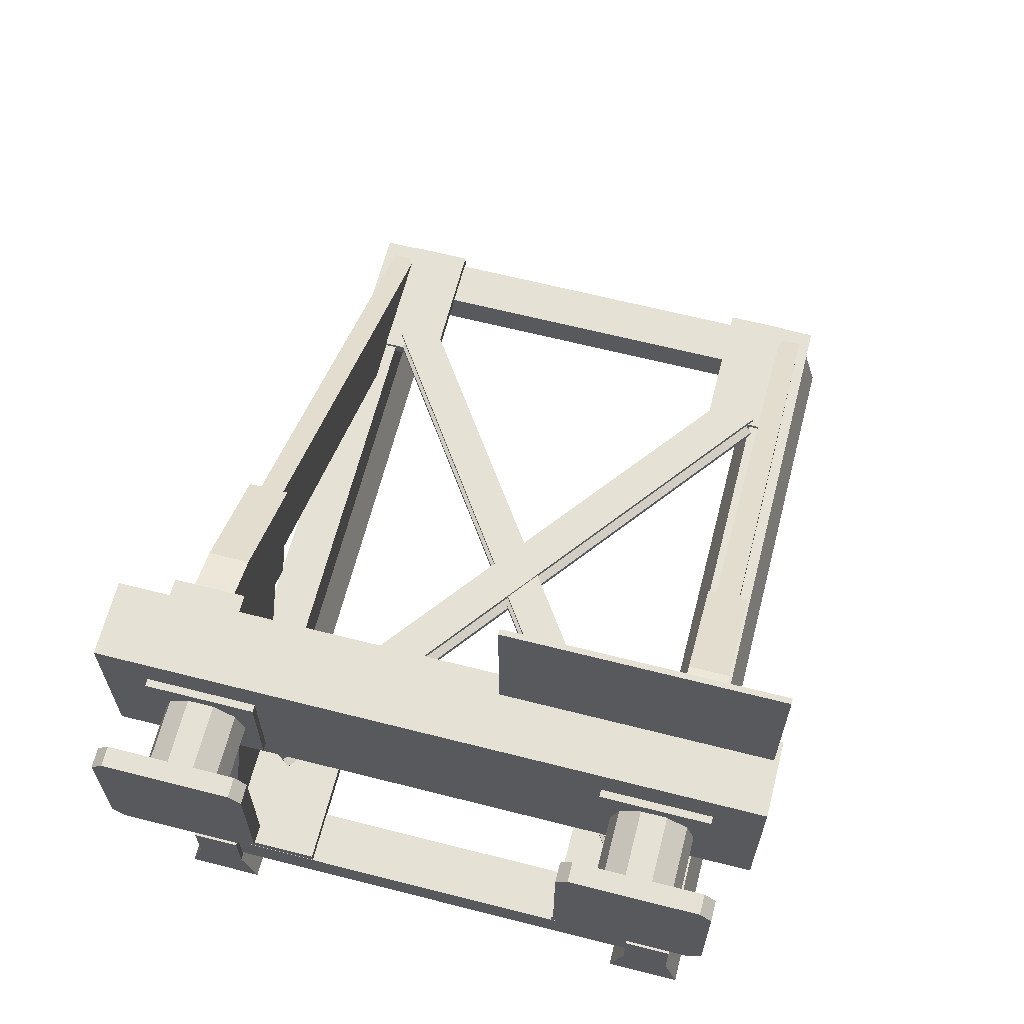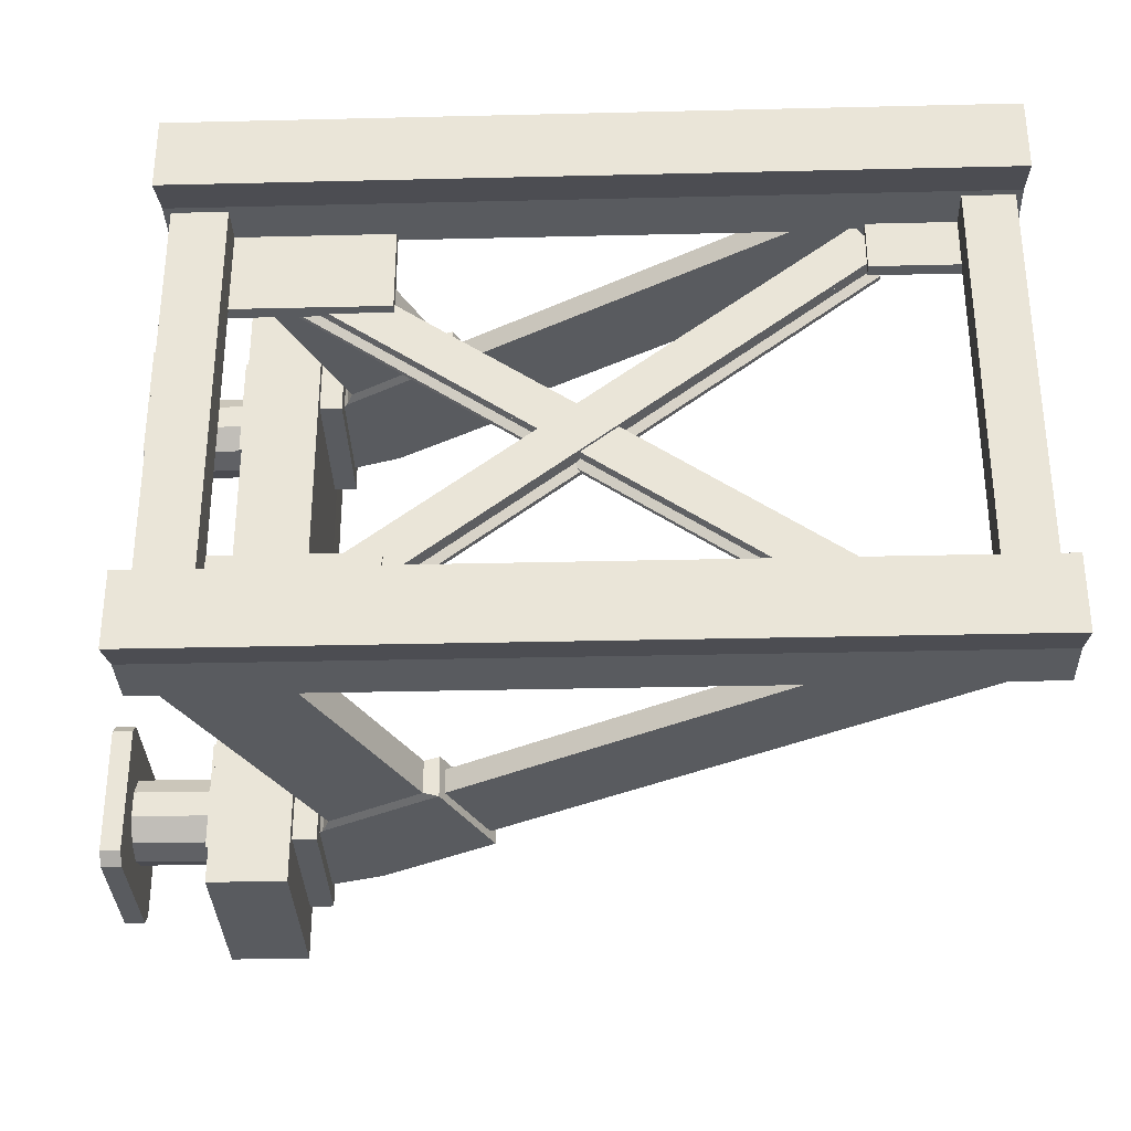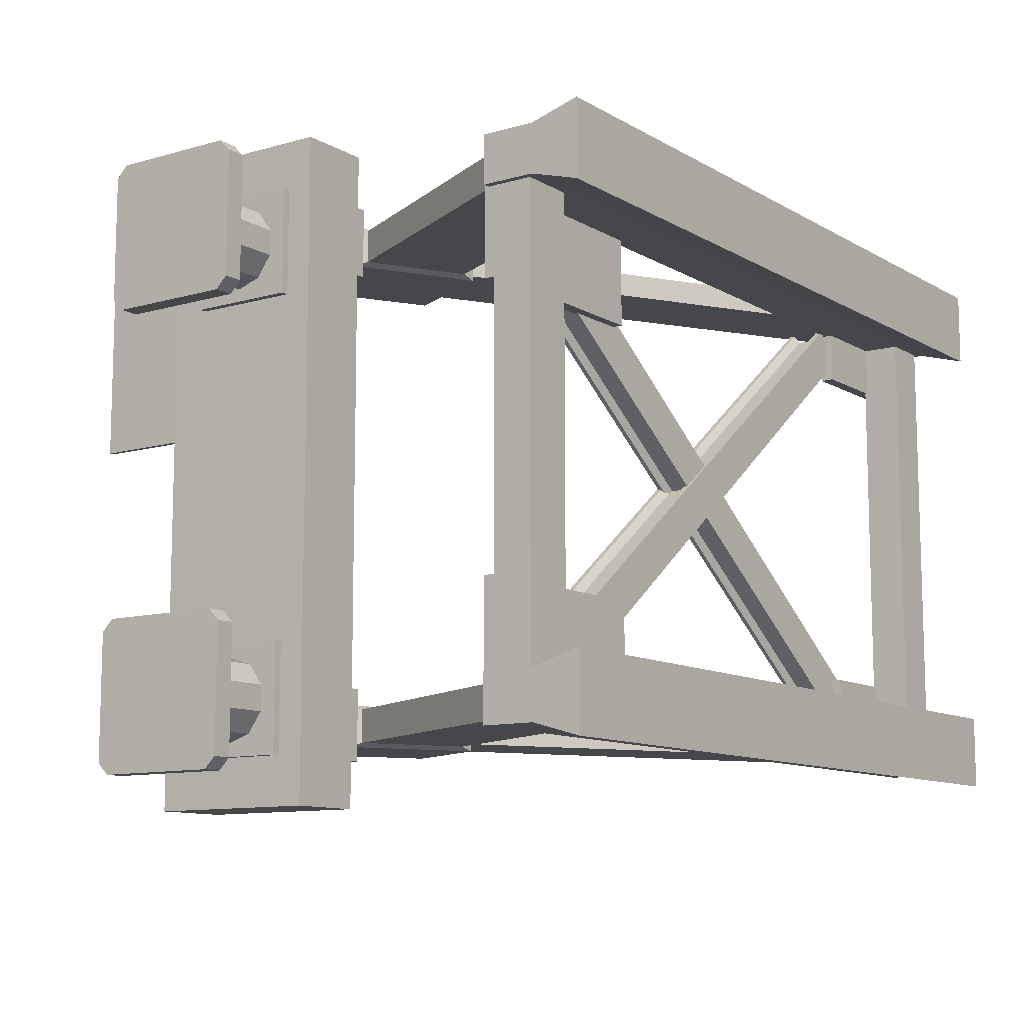
<metadata>
{"format":"obj","ext":"obj","renderer":"f3d","projection":"perspective","resolution":1024,"background":"white","views":[{"elev":64.4,"azim":-75.6,"up":"+Y"},{"elev":-32.5,"azim":1.9,"up":"+Z"},{"elev":-10.6,"azim":-54.5,"up":"+Z"}]}
</metadata>
<code>
o Cube
v -0.9351 0.06399 0.7925
v -1.135 -0.2339 0.8336
v -0.9351 -0.09105 0.7925
v -1.135 -0.2339 0.6108
v -0.9351 -0.2339 0.8336
v 1.213 -0.2339 0.8336
v -0.9351 -0.2339 0.6108
v 1.213 -0.2339 0.6108
v -1.115 0.04411 0.6519
v -1.115 -0.07117 0.6519
v -1.135 0.06399 0.7925
v -1.135 -0.09105 0.7925
v 1.213 0.06399 0.7925
v 1.213 -0.09105 0.7925
v 1.194 -0.07184 0.6519
v 1.194 0.04478 0.6519
v -0.955 -0.07117 0.6519
v -0.955 0.04411 0.6519
v -0.8071 -0.1068 0.7709
v -1.078 0.05281 0.6736
v -1.078 0.05281 0.7709
v -0.8071 -0.1068 0.6736
v -0.7079 0.81 0.6736
v -0.437 0.6503 0.6736
v -0.437 0.6503 0.7709
v -0.7079 0.81 0.7709
v -0.7269 0.8458 0.6623
v -0.38 0.6776 0.6866
v -0.38 0.6776 0.7578
v -0.7269 0.8458 0.7821
v -0.5916 1.135 0.6623
v -0.2711 0.9105 0.6866
v -0.2711 0.9105 0.7578
v -0.5916 1.135 0.7821
v -0.3932 0.6493 0.6623
v -0.3932 0.6493 0.7821
v -0.2579 0.9389 0.6623
v -0.2579 0.9389 0.7821
v 1.079 -0.1817 0.6866
v 1.079 -0.1817 0.7578
v 1.188 0.05119 0.6866
v 1.188 0.05119 0.7578
v -0.7367 0.8566 0.7821
v -0.7367 0.8566 0.6623
v -0.7375 1.184 0.7821
v -0.7375 1.184 0.6623
v -0.8414 0.8562 0.7821
v -0.8414 0.8562 0.6623
v -0.8422 1.183 0.7821
v -0.8422 1.183 0.6623
v -0.8039 0.7714 0.9669
v -0.8056 1.281 0.9669
v -1.025 0.7708 0.9669
v -1.027 1.28 0.9669
v -1.002 1.015 0.7852
v -1.306 1.015 0.7852
v -1.002 0.9435 0.7621
v -1.306 0.9435 0.7621
v -1.002 0.8994 0.7014
v -1.306 0.8994 0.7014
v -1.002 0.8994 0.6265
v -1.306 0.8994 0.6265
v -1.002 0.9435 0.5659
v -1.306 0.9435 0.5659
v -1.002 1.015 0.5427
v -1.306 1.015 0.5427
v -1.002 1.086 0.5659
v -1.306 1.086 0.5659
v -1.002 1.13 0.6265
v -1.306 1.13 0.6265
v -1.002 1.13 0.7014
v -1.306 1.13 0.7014
v -1.002 1.086 0.7621
v -1.306 1.086 0.7621
v -1.272 0.8432 0.4813
v -1.272 1.21 0.4813
v -1.272 0.8432 0.8483
v -1.272 1.21 0.8483
v -1.048 1.169 0.5052
v -1.048 0.8496 0.5052
v -1.048 0.8496 0.8244
v -1.048 1.169 0.8244
v -1.272 0.8432 0.8821
v -1.272 1.21 0.8821
v -1.301 1.21 0.8821
v -1.301 0.8432 0.8821
v -1.301 0.8432 0.4475
v -1.301 1.21 0.4475
v -1.272 1.21 0.4475
v -1.272 0.8432 0.4475
v -1.272 0.8093 0.8483
v -1.301 0.8093 0.8483
v -1.301 0.8093 0.4813
v -1.272 0.8093 0.4813
v -1.301 1.244 0.8483
v -1.272 1.244 0.8483
v -1.272 1.244 0.4813
v -1.301 1.244 0.4813
v -1.329 1.21 0.8821
v -1.329 1.244 0.8483
v -1.329 1.21 0.8483
v -1.329 0.8432 0.8483
v -1.329 0.8432 0.4813
v -1.329 1.21 0.4813
v -1.329 1.21 0.4475
v -1.329 1.244 0.4813
v -1.329 0.8432 0.8821
v -1.329 0.8432 0.4475
v -1.329 0.8093 0.4813
v -1.329 0.8093 0.8483
v -1.013 1.169 0.5052
v -1.013 0.8496 0.5052
v -1.013 1.169 0.8244
v -1.013 0.8496 0.8244
v 1.027 -0.2339 0.8336
v 1.027 -0.09105 0.7925
v 1.027 -0.2339 0.6108
v 1.027 0.06399 0.7925
v 1.046 -0.07184 0.6519
v 1.046 0.04478 0.6519
v 1.213 -0.09105 0.6519
v 1.213 0.06399 0.6519
v 1.027 -0.09105 0.6519
v 1.027 0.06399 0.6519
v -1.135 -0.09105 0.6519
v -0.9351 -0.09105 0.6519
v -0.9351 0.06399 0.6519
v -1.135 0.06399 0.6519
v -1.114 0.07692 0.3992
v -0.5027 0.07692 0.3992
v 1.208 0.07692 0.6943
v 0.7911 0.07692 0.6943
v 1.208 0.07692 0.5019
v 0.7911 0.07692 0.5019
v -1.114 0.07692 0.6678
v -0.5027 0.07692 0.6678
v 1.208 0.03773 0.5019
v 1.208 0.03773 0.6943
v 0.7911 0.03773 0.5019
v 0.7911 0.03773 0.6943
v -0.5027 0.03773 0.3992
v -0.5027 0.03773 0.6678
v -1.114 0.03773 0.3992
v -1.114 0.03773 0.6678
v -0.7366 0.8044 0.8266
v -0.7366 0.8044 0.6179
v -0.7377 1.236 0.8266
v -0.7377 1.236 0.6179
v -0.8412 0.804 0.8266
v -0.8412 0.804 0.6179
v -0.8424 1.235 0.8266
v -0.8424 1.235 0.6179
v -0.9351 0.06399 -0.7925
v -1.135 -0.2339 -0.8336
v -0.9351 -0.09105 -0.7925
v -1.135 -0.2339 -0.6108
v -0.9351 -0.2339 -0.8336
v 1.213 -0.2339 -0.8336
v -0.9351 -0.2339 -0.6108
v 1.213 -0.2339 -0.6108
v -1.115 0.04411 -0.6519
v -1.115 -0.07117 -0.6519
v -1.135 0.06399 -0.7925
v -1.135 -0.09105 -0.7925
v 1.213 0.06399 -0.7925
v 1.213 -0.09105 -0.7925
v 1.194 -0.07184 -0.6519
v 1.194 0.04478 -0.6519
v -0.955 -0.07117 -0.6519
v -0.955 0.04411 -0.6519
v -0.8071 -0.1068 -0.7709
v -1.078 0.05281 -0.6736
v -1.078 0.05281 -0.7709
v -0.8071 -0.1068 -0.6736
v -0.7079 0.81 -0.6736
v -0.437 0.6503 -0.6736
v -0.437 0.6503 -0.7709
v -0.7079 0.81 -0.7709
v -0.7269 0.8458 -0.6623
v -0.38 0.6776 -0.6866
v -0.38 0.6776 -0.7578
v -0.7269 0.8458 -0.7821
v -0.5916 1.135 -0.6623
v -0.2711 0.9105 -0.6866
v -0.2711 0.9105 -0.7578
v -0.5916 1.135 -0.7821
v -0.3932 0.6493 -0.6623
v -0.3932 0.6493 -0.7821
v -0.2579 0.9389 -0.6623
v -0.2579 0.9389 -0.7821
v 1.079 -0.1817 -0.6866
v 1.079 -0.1817 -0.7578
v 1.188 0.05119 -0.6866
v 1.188 0.05119 -0.7578
v -0.7367 0.8566 -0.7821
v -0.7367 0.8566 -0.6623
v -0.7375 1.184 -0.7821
v -0.7375 1.184 -0.6623
v -0.8414 0.8562 -0.7821
v -0.8414 0.8562 -0.6623
v -0.8422 1.183 -0.7821
v -0.8422 1.183 -0.6623
v -0.8039 0.7714 -0.9669
v -0.8056 1.281 -0.9669
v -1.025 0.7708 -0.9669
v -1.027 1.28 -0.9669
v -0.8039 0.7714 0
v -0.8056 1.281 0
v -1.025 0.7708 0
v -1.027 1.28 0
v -1.002 1.015 -0.7852
v -1.306 1.015 -0.7852
v -1.002 0.9435 -0.7621
v -1.306 0.9435 -0.7621
v -1.002 0.8994 -0.7014
v -1.306 0.8994 -0.7014
v -1.002 0.8994 -0.6265
v -1.306 0.8994 -0.6265
v -1.002 0.9435 -0.5659
v -1.306 0.9435 -0.5659
v -1.002 1.015 -0.5427
v -1.306 1.015 -0.5427
v -1.002 1.086 -0.5659
v -1.306 1.086 -0.5659
v -1.002 1.13 -0.6265
v -1.306 1.13 -0.6265
v -1.002 1.13 -0.7014
v -1.306 1.13 -0.7014
v -1.002 1.086 -0.7621
v -1.306 1.086 -0.7621
v -1.272 0.8432 -0.4813
v -1.272 1.21 -0.4813
v -1.272 0.8432 -0.8483
v -1.272 1.21 -0.8483
v -1.048 1.169 -0.5052
v -1.048 0.8496 -0.5052
v -1.048 0.8496 -0.8244
v -1.048 1.169 -0.8244
v -1.272 0.8432 -0.8821
v -1.272 1.21 -0.8821
v -1.301 1.21 -0.8821
v -1.301 0.8432 -0.8821
v -1.301 0.8432 -0.4475
v -1.301 1.21 -0.4475
v -1.272 1.21 -0.4475
v -1.272 0.8432 -0.4475
v -1.272 0.8093 -0.8483
v -1.301 0.8093 -0.8483
v -1.301 0.8093 -0.4813
v -1.272 0.8093 -0.4813
v -1.301 1.244 -0.8483
v -1.272 1.244 -0.8483
v -1.272 1.244 -0.4813
v -1.301 1.244 -0.4813
v -1.329 1.21 -0.8821
v -1.329 1.244 -0.8483
v -1.329 1.21 -0.8483
v -1.329 0.8432 -0.8483
v -1.329 0.8432 -0.4813
v -1.329 1.21 -0.4813
v -1.329 1.21 -0.4475
v -1.329 1.244 -0.4813
v -1.329 0.8432 -0.8821
v -1.329 0.8432 -0.4475
v -1.329 0.8093 -0.4813
v -1.329 0.8093 -0.8483
v -1.013 1.169 -0.5052
v -1.013 0.8496 -0.5052
v -1.013 1.169 -0.8244
v -1.013 0.8496 -0.8244
v 1.027 -0.2339 -0.8336
v 1.027 -0.09105 -0.7925
v 1.027 -0.2339 -0.6108
v 1.027 0.06399 -0.7925
v 1.046 -0.07184 -0.6519
v 1.046 0.04478 -0.6519
v 1.213 -0.09105 -0.6519
v 1.213 0.06399 -0.6519
v 1.027 -0.09105 -0.6519
v 1.027 0.06399 -0.6519
v 1.194 -0.07184 -0
v 1.194 0.04478 -0
v 1.046 -0.07184 -0
v 1.046 0.04478 -0
v -1.135 -0.09105 -0.6519
v -0.9351 -0.09105 -0.6519
v -0.9351 0.06399 -0.6519
v -1.135 0.06399 -0.6519
v -1.115 -0.07117 0
v -0.955 -0.07117 0
v -0.955 0.04411 0
v -1.115 0.04411 0
v -1.114 0.07692 -0.3992
v -0.5027 0.07692 -0.3992
v 1.208 0.07692 -0.6943
v 0.7911 0.07692 -0.6943
v 1.208 0.07692 -0.5019
v 0.7911 0.07692 -0.5019
v -1.114 0.07692 -0.6678
v -0.5027 0.07692 -0.6678
v 1.208 0.03773 -0.5019
v 1.208 0.03773 -0.6943
v 0.7911 0.03773 -0.5019
v 0.7911 0.03773 -0.6943
v -0.5027 0.03773 -0.3992
v -0.5027 0.03773 -0.6678
v -1.114 0.03773 -0.3992
v -1.114 0.03773 -0.6678
v -0.7366 0.8044 -0.8266
v -0.7366 0.8044 -0.6179
v -0.7377 1.236 -0.8266
v -0.7377 1.236 -0.6179
v -0.8412 0.804 -0.8266
v -0.8412 0.804 -0.6179
v -0.8424 1.235 -0.8266
v -0.8424 1.235 -0.6179
f 98 88 105 106
f 92 86 107 110
f 86 85 99 107
f 85 95 100 99
f 93 92 110 109
f 88 87 108 105
f 87 93 109 108
f 95 98 106 100
f 102 101 104 103
f 107 102 110
f 102 107 99 101
f 99 100 101
f 104 105 108 103
f 105 104 106
f 103 108 109
f 103 109 110 102
f 101 100 106 104
f 254 262 261 244
f 248 266 263 242
f 242 263 255 241
f 241 255 256 251
f 249 265 266 248
f 244 261 264 243
f 243 264 265 249
f 251 256 262 254
f 258 259 260 257
f 263 266 258
f 258 257 255 263
f 255 257 256
f 260 259 264 261
f 261 262 260
f 259 265 264
f 259 258 266 265
f 257 260 262 256
f 5 2 4 7
f 116 118 1 3
f 4 125 126 7
f 127 128 11 1
f 115 116 3 5
f 8 121 14 6
f 121 122 13 14
f 5 3 12 2
f 3 1 11 12
f 2 12 125 4
f 12 11 128 125
f 117 123 121 8
f 120 16 282 284
f 124 127 1 118
f 115 5 7 117
f 22 19 21 20
f 10 9 292 289
f 23 26 30 27
f 19 22 24 25
f 21 19 25 26
f 20 21 26 23
f 22 20 23 24
f 34 31 46 45
f 24 23 27 35
f 25 24 35 36
f 26 25 36 30
f 37 31 34 38
f 35 27 31 37
f 33 29 40 42
f 30 36 38 34
f 28 29 36 35
f 33 32 37 38
f 32 28 35 37
f 29 33 38 36
f 40 39 41 42
f 32 33 42 41
f 28 32 41 39
f 29 28 39 40
f 48 50 152 150
f 27 30 43 44
f 31 27 44 46
f 30 34 45 43
f 43 45 147 145
f 47 48 150 149
f 49 47 149 151
f 51 52 54 53
f 52 208 210 54
f 54 210 209 53
f 53 209 207 51
f 51 207 208 52
f 55 56 58 57
f 57 58 60 59
f 59 60 62 61
f 61 62 64 63
f 63 64 66 65
f 65 66 68 67
f 67 68 70 69
f 69 70 72 71
f 71 72 74 73
f 73 74 56 55
f 75 76 78 77
f 90 75 94
f 81 82 79 80
f 77 83 91
f 89 97 76
f 84 78 96
f 83 84 85 86
f 78 84 83 77
f 87 88 89 90
f 75 90 89 76
f 91 92 93 94
f 87 90 94 93
f 83 86 92 91
f 77 91 94 75
f 95 96 97 98
f 96 95 85 84
f 76 97 96 78
f 98 97 89 88
f 6 115 117 8
f 79 111 112 80
f 81 114 113 82
f 82 113 111 79
f 80 112 114 81
f 122 124 118 13
f 126 127 124 123
f 7 126 123 117
f 6 14 116 115
f 14 13 118 116
f 15 16 122 121
f 119 15 121 123
f 16 120 124 122
f 120 119 123 124
f 16 15 281 282
f 119 120 284 283
f 15 119 283 281
f 10 17 126 125
f 17 18 127 126
f 9 10 125 128
f 18 9 128 127
f 17 10 289 290
f 9 18 291 292
f 18 17 290 291
f 130 136 135 129
f 133 131 132 134
f 137 139 140 138
f 132 131 138 140
f 133 134 139 137
f 134 132 140 139
f 131 133 137 138
f 141 143 144 142
f 135 136 142 144
f 130 129 143 141
f 129 135 144 143
f 136 130 141 142
f 146 145 149 150
f 148 146 150 152
f 147 148 152 151
f 145 147 151 149
f 44 43 145 146
f 50 49 151 152
f 46 44 146 148
f 45 46 148 147
f 157 159 156 154
f 272 155 153 274
f 156 159 286 285
f 287 153 163 288
f 271 157 155 272
f 160 158 166 277
f 277 166 165 278
f 157 154 164 155
f 155 164 163 153
f 154 156 285 164
f 164 285 288 163
f 273 160 277 279
f 276 284 282 168
f 280 274 153 287
f 271 273 159 157
f 174 172 173 171
f 162 289 292 161
f 175 179 182 178
f 171 177 176 174
f 173 178 177 171
f 172 175 178 173
f 174 176 175 172
f 186 197 198 183
f 176 187 179 175
f 177 188 187 176
f 178 182 188 177
f 189 190 186 183
f 187 189 183 179
f 185 194 192 181
f 182 186 190 188
f 180 187 188 181
f 185 190 189 184
f 184 189 187 180
f 181 188 190 185
f 192 194 193 191
f 184 193 194 185
f 180 191 193 184
f 181 192 191 180
f 200 314 316 202
f 179 196 195 182
f 183 198 196 179
f 182 195 197 186
f 195 309 311 197
f 199 313 314 200
f 201 315 313 199
f 203 205 206 204
f 204 206 210 208
f 206 205 209 210
f 205 203 207 209
f 203 204 208 207
f 211 213 214 212
f 213 215 216 214
f 215 217 218 216
f 217 219 220 218
f 219 221 222 220
f 221 223 224 222
f 223 225 226 224
f 225 227 228 226
f 227 229 230 228
f 229 211 212 230
f 231 233 234 232
f 246 250 231
f 237 236 235 238
f 233 247 239
f 245 232 253
f 240 252 234
f 239 242 241 240
f 234 233 239 240
f 243 246 245 244
f 231 232 245 246
f 247 250 249 248
f 243 249 250 246
f 239 247 248 242
f 233 231 250 247
f 251 254 253 252
f 252 240 241 251
f 232 234 252 253
f 254 244 245 253
f 158 160 273 271
f 235 236 268 267
f 237 238 269 270
f 238 235 267 269
f 236 237 270 268
f 278 165 274 280
f 286 279 280 287
f 159 273 279 286
f 158 271 272 166
f 166 272 274 165
f 167 277 278 168
f 275 279 277 167
f 168 278 280 276
f 276 280 279 275
f 168 282 281 167
f 275 283 284 276
f 167 281 283 275
f 162 285 286 169
f 169 286 287 170
f 161 288 285 162
f 170 287 288 161
f 169 290 289 162
f 161 292 291 170
f 170 291 290 169
f 294 293 299 300
f 297 298 296 295
f 301 302 304 303
f 296 304 302 295
f 297 301 303 298
f 298 303 304 296
f 295 302 301 297
f 305 306 308 307
f 299 308 306 300
f 294 305 307 293
f 293 307 308 299
f 300 306 305 294
f 310 314 313 309
f 312 316 314 310
f 311 315 316 312
f 309 313 315 311
f 196 310 309 195
f 202 316 315 201
f 198 312 310 196
f 197 311 312 198
o Cube.001_Cube.002
v 0.7929 0.06668 -0.626
v 0.7929 0.08324 -0.626
v 0.8638 0.06668 -0.5239
v 0.8638 0.08324 -0.5239
v -0.8638 0.06668 0.5239
v -0.8638 0.08324 0.5239
v -0.7929 0.06668 0.626
v -0.7929 0.08324 0.626
v 0.8082 0.09226 -0.6039
v 0.8485 0.09226 -0.5459
v -0.8082 0.09226 0.6039
v -0.8485 0.09226 0.5459
v 0.8082 0.1459 -0.6039
v 0.8485 0.1459 -0.5459
v -0.8082 0.1459 0.6039
v -0.8485 0.1459 0.5459
v 0.7939 0.1547 -0.6246
v 0.8628 0.1547 -0.5253
v -0.7939 0.1547 0.6246
v -0.8628 0.1547 0.5253
v 0.7939 0.1681 -0.6246
v 0.8628 0.1681 -0.5253
v -0.7939 0.1681 0.6246
v -0.8628 0.1681 0.5253
v 0.8379 0.05832 0.5643
v 0.8379 0.07756 0.5643
v 0.7623 0.05832 0.663
v 0.7623 0.07756 0.663
v -0.7623 0.05832 -0.663
v -0.7623 0.07756 -0.663
v -0.8379 0.05832 -0.5643
v -0.8379 0.07756 -0.5643
v 0.8216 0.08804 0.5856
v 0.7786 0.08804 0.6416
v -0.8216 0.08803 -0.5856
v -0.7786 0.08803 -0.6416
v 0.8216 0.1503 0.5856
v 0.7786 0.1503 0.6416
v -0.8216 0.1503 -0.5856
v -0.7786 0.1503 -0.6416
v 0.8369 0.1606 0.5657
v 0.7633 0.1606 0.6616
v -0.8369 0.1606 -0.5657
v -0.7633 0.1606 -0.6616
v 0.8369 0.1761 0.5657
v 0.7633 0.1761 0.6616
v -0.8369 0.1761 -0.5657
v -0.7633 0.1761 -0.6616
v -0.8482 1.272 0.1696
v -0.8482 1.716 0.1696
v -0.8482 1.272 0.9526
v -0.8482 1.716 0.9526
v -0.8482 1.316 0.9013
v -0.8482 1.316 0.2209
v -0.8482 1.672 0.2209
v -0.8482 1.672 0.9013
v -0.8641 1.316 0.9013
v -0.8641 1.316 0.2209
v -0.8641 1.672 0.2209
v -0.8641 1.672 0.9013
v -0.8641 1.272 0.9526
v -0.8641 1.272 0.1696
v -0.8641 1.716 0.1696
v -0.8641 1.716 0.9526
f 374 373 377 378
f 375 374 378 379
f 376 375 379 380
f 373 376 380 377
f 374 375 376 373
f 317 318 320 319
f 319 320 324 323
f 323 324 322 321
f 321 322 318 317
f 319 323 321 317
f 322 324 327 328
f 326 325 329 330
f 320 318 325 326
f 318 322 328 325
f 324 320 326 327
f 329 332 336 333
f 325 328 332 329
f 327 326 330 331
f 328 327 331 332
f 336 335 339 340
f 331 330 334 335
f 332 331 335 336
f 330 329 333 334
f 339 338 337 340
f 334 333 337 338
f 333 336 340 337
f 335 334 338 339
f 341 342 344 343
f 343 344 348 347
f 347 348 346 345
f 345 346 342 341
f 343 347 345 341
f 346 348 351 352
f 350 349 353 354
f 344 342 349 350
f 342 346 352 349
f 348 344 350 351
f 353 356 360 357
f 349 352 356 353
f 351 350 354 355
f 352 351 355 356
f 360 359 363 364
f 355 354 358 359
f 356 355 359 360
f 354 353 357 358
f 363 362 361 364
f 358 357 361 362
f 357 360 364 361
f 359 358 362 363
f 370 371 372 369
f 370 369 367 365
f 371 370 365 366
f 372 371 366 368
f 369 372 368 367
f 367 377 378 365
f 368 380 377 367
f 365 378 379 366
f 366 379 380 368

</code>
